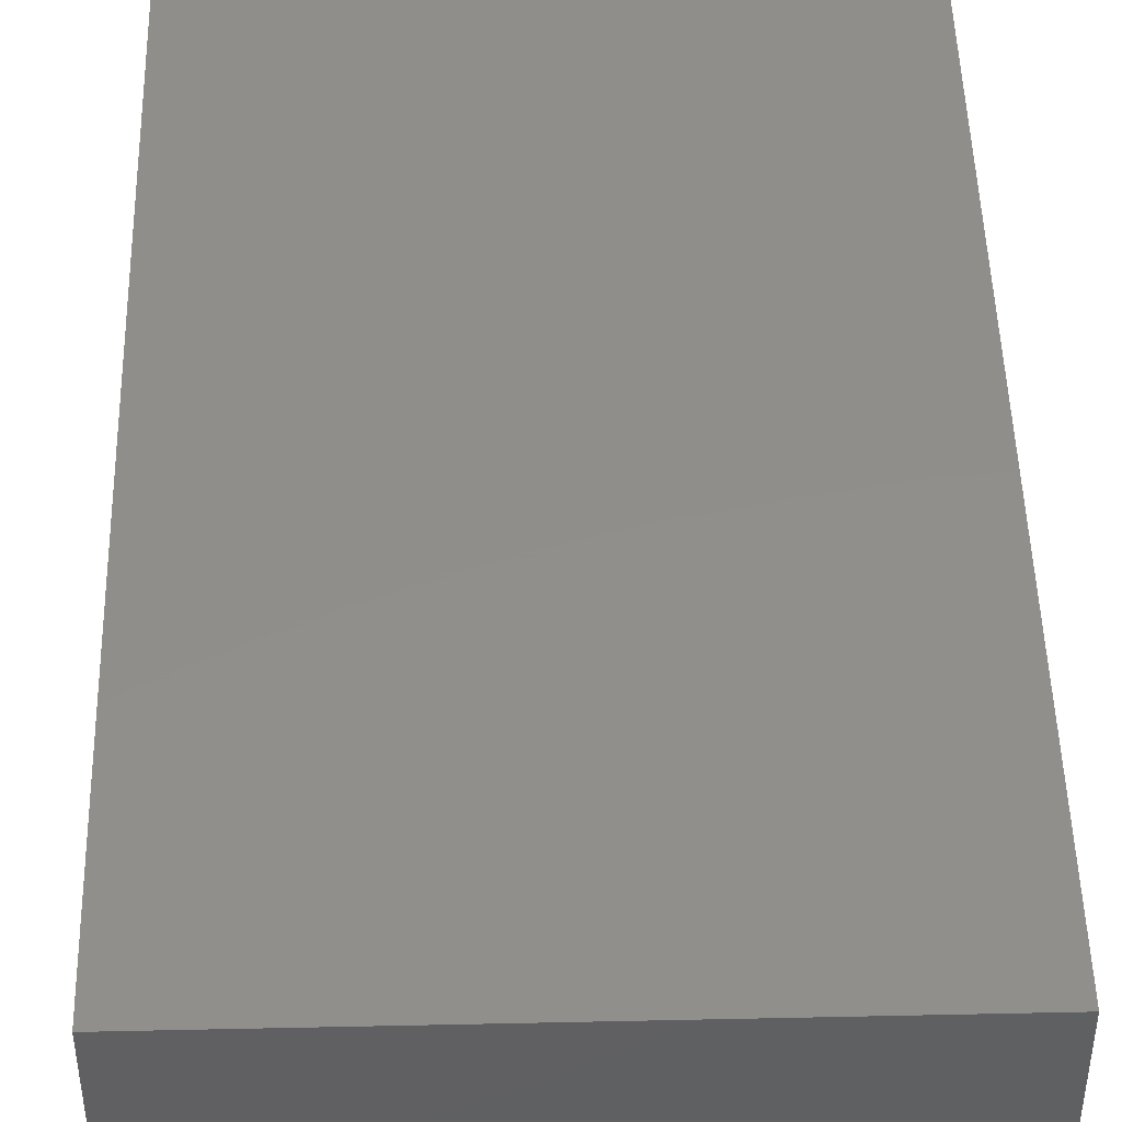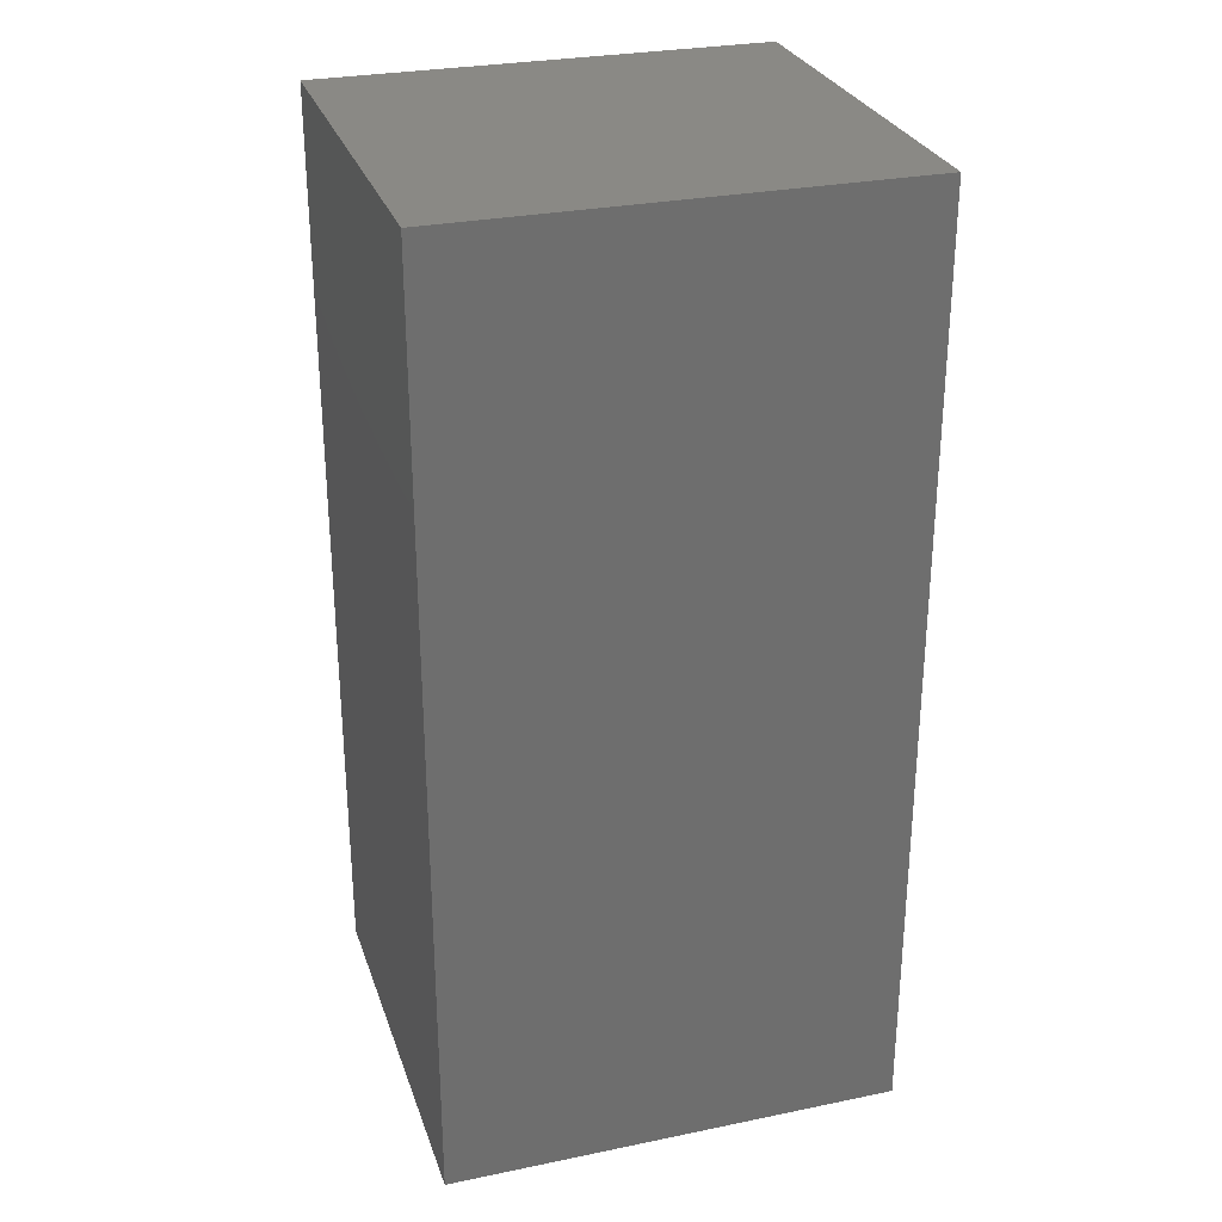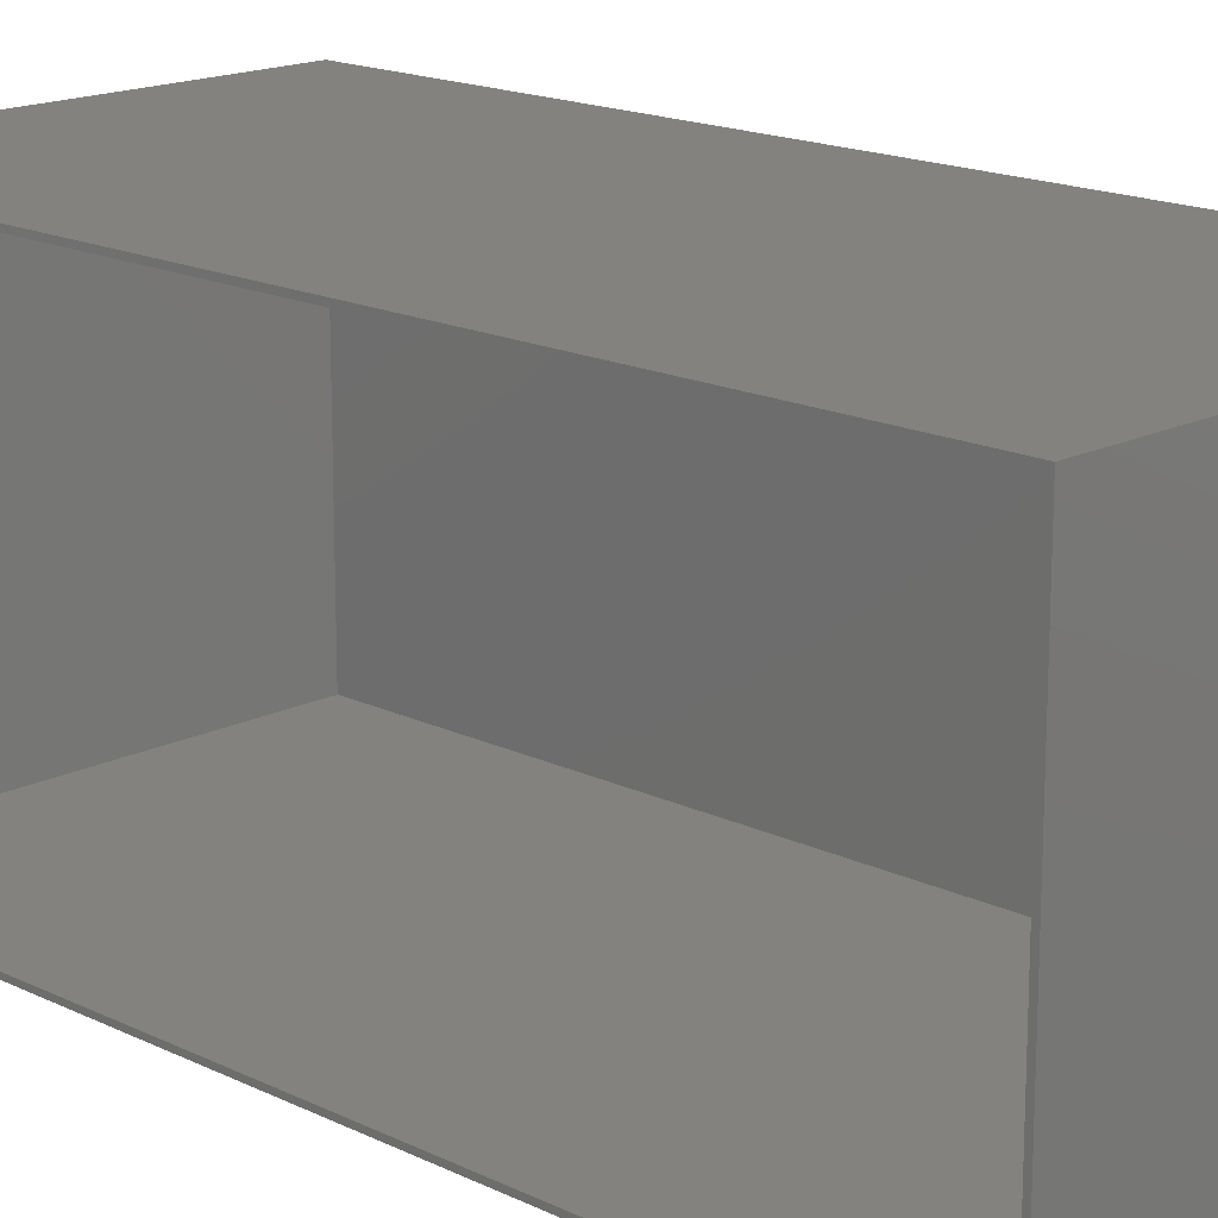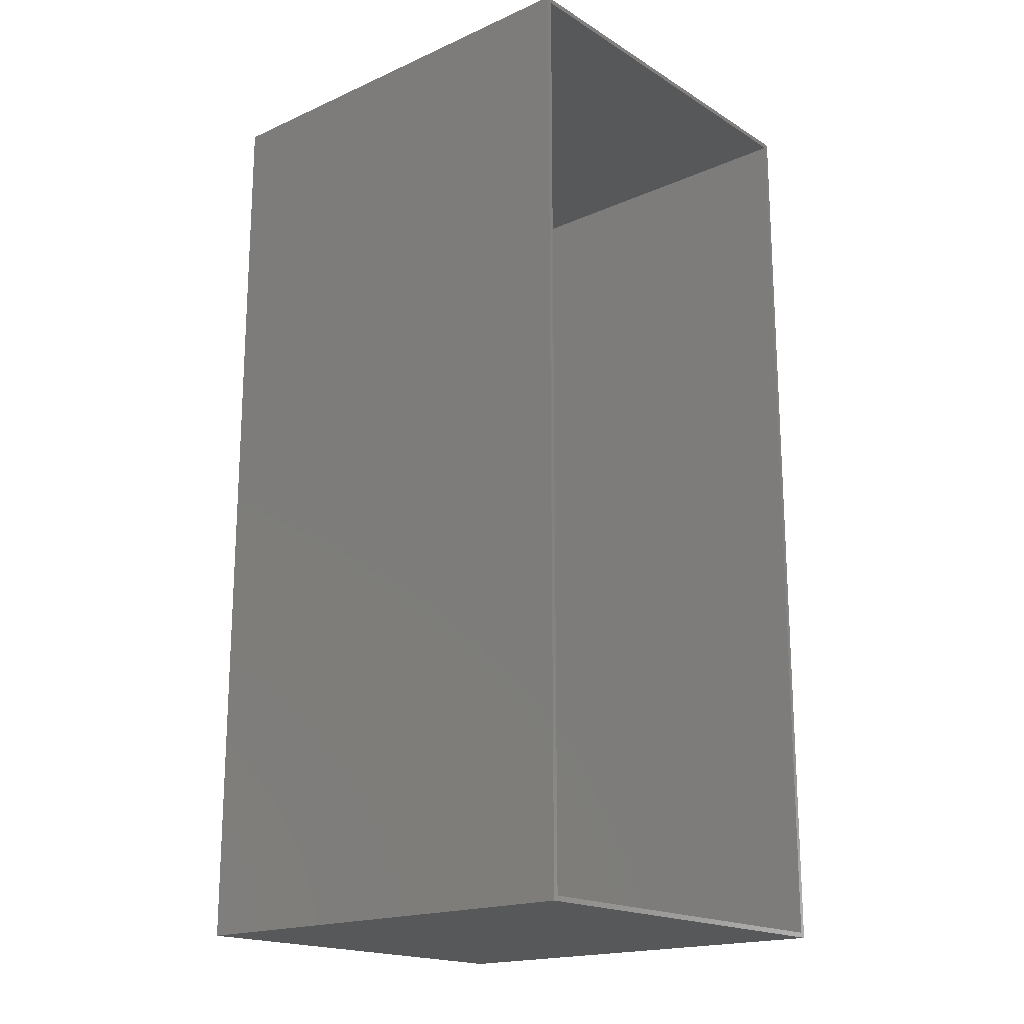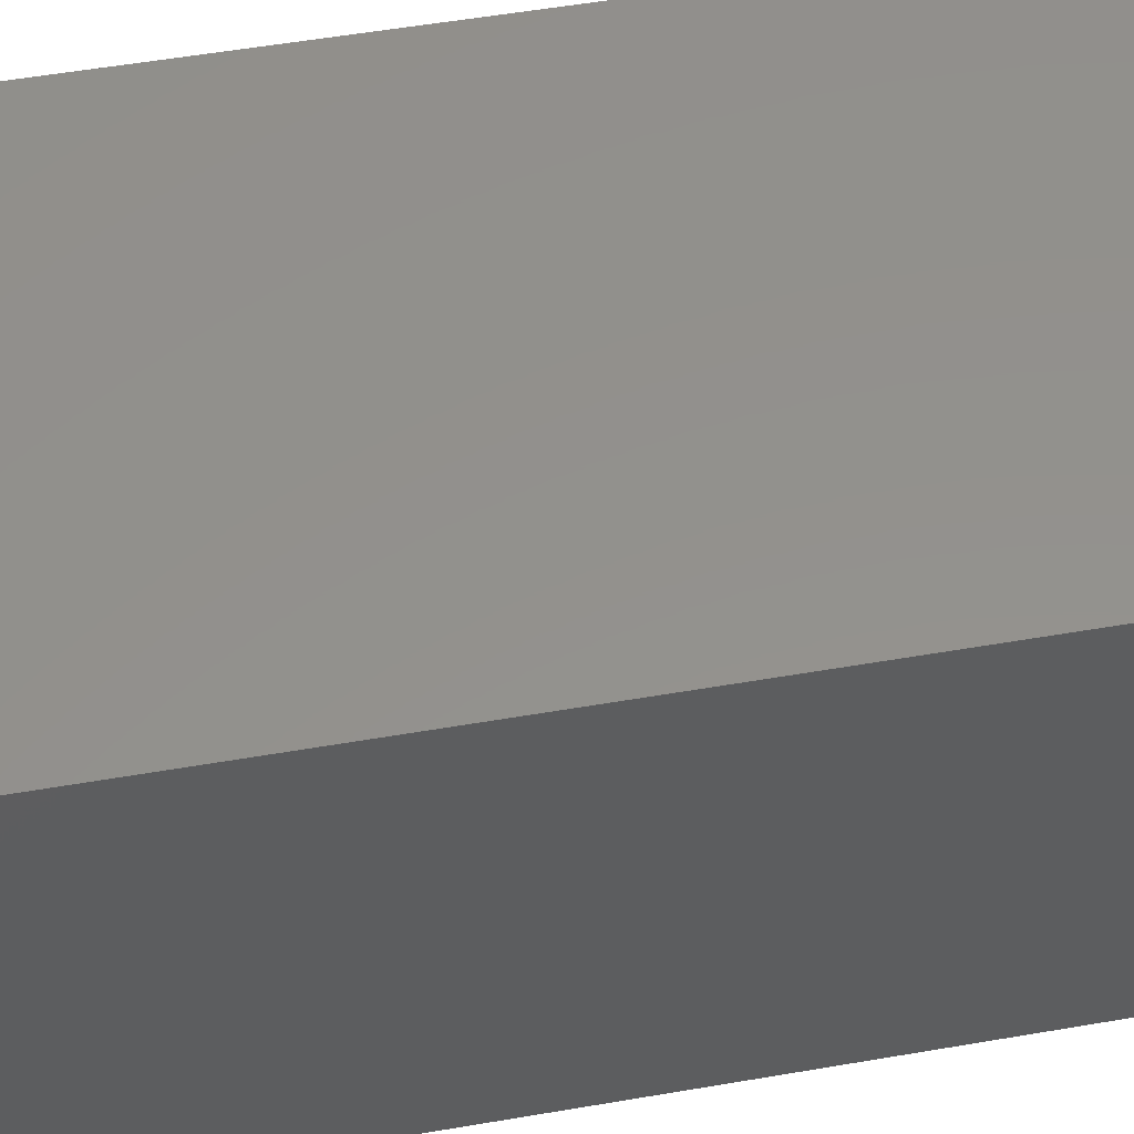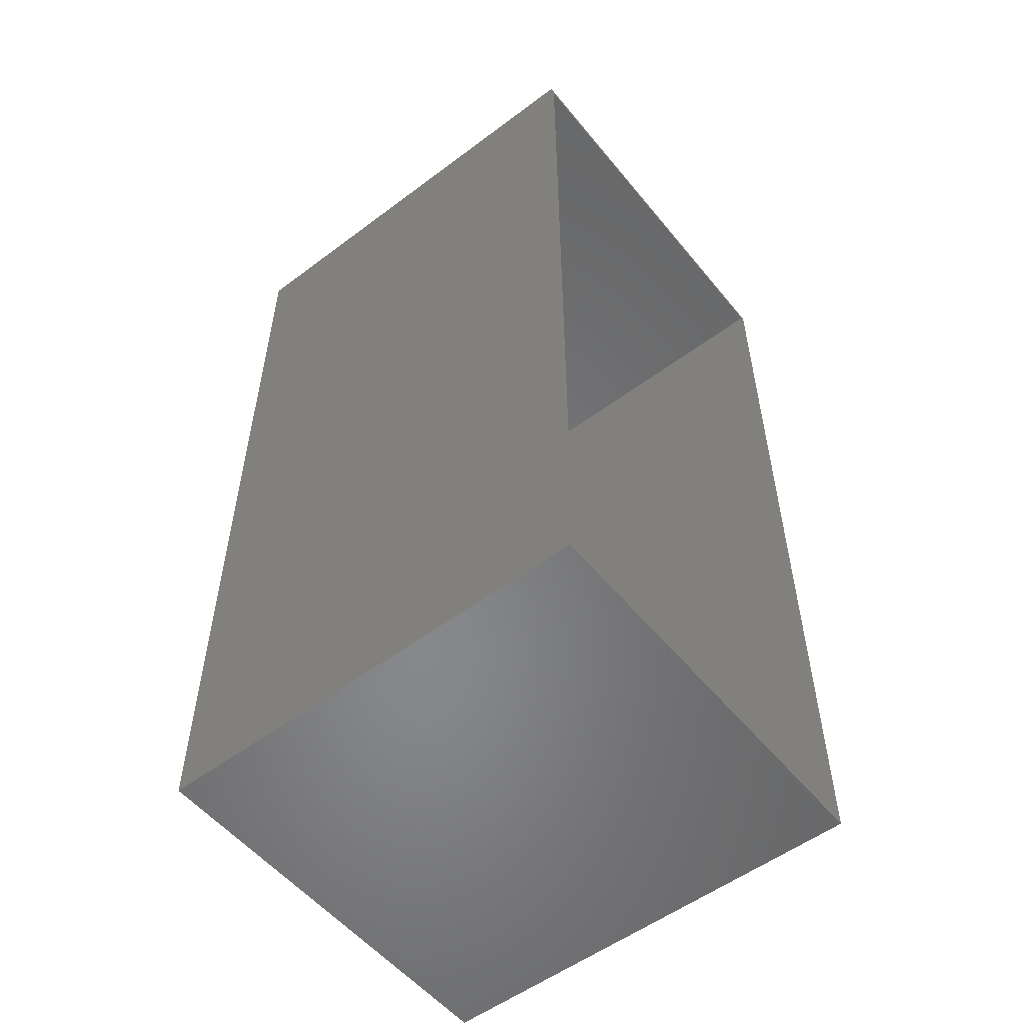
<metadata>
{"format":"stl","ext":"stl","renderer":"f3d","projection":"perspective","resolution":1024,"background":"white","views":[{"elev":47.3,"azim":178.6,"up":"+Y"},{"elev":28.6,"azim":162.9,"up":"+Z"},{"elev":16.7,"azim":-45.5,"up":"+Y"},{"elev":-18.4,"azim":-139.5,"up":"+Z"},{"elev":54.7,"azim":79.7,"up":"+Y"},{"elev":-54.3,"azim":-141.5,"up":"+Z"}]}
</metadata>
<code>
# stl→obj: 16 verts, 28 faces
v -0.3672 1.665e-16 0.75
v -0.3672 -0.007812 0.7422
v -0.3672 -0.6641 0.75
v -0.3672 0 -0.75
v -0.3672 -0.007812 -0.7422
v -0.3672 -0.6641 -0.75
v -0.3672 -0.6562 0.7422
v -0.3672 -0.6562 -0.7422
v 0.3513 -0.6562 -0.7422
v 0.3513 -0.007812 -0.7422
v 0.3513 -0.6562 0.7422
v 0.3513 -0.007812 0.7422
v 0.3591 -0.6641 -0.75
v 0.3591 -0.6641 0.75
v 0.3591 4.032e-17 -0.75
v 0.3591 2.069e-16 0.75
f 1 2 3
f 1 4 2
f 4 5 2
f 4 6 5
f 7 3 2
f 6 3 7
f 6 7 8
f 6 8 5
f 8 9 5
f 5 9 10
f 11 7 12
f 12 7 2
f 5 10 2
f 2 10 12
f 8 7 9
f 9 7 11
f 9 11 10
f 10 11 12
f 6 13 3
f 3 13 14
f 4 1 15
f 15 1 16
f 14 16 3
f 3 16 1
f 13 15 14
f 14 15 16
f 6 4 13
f 13 4 15

</code>
